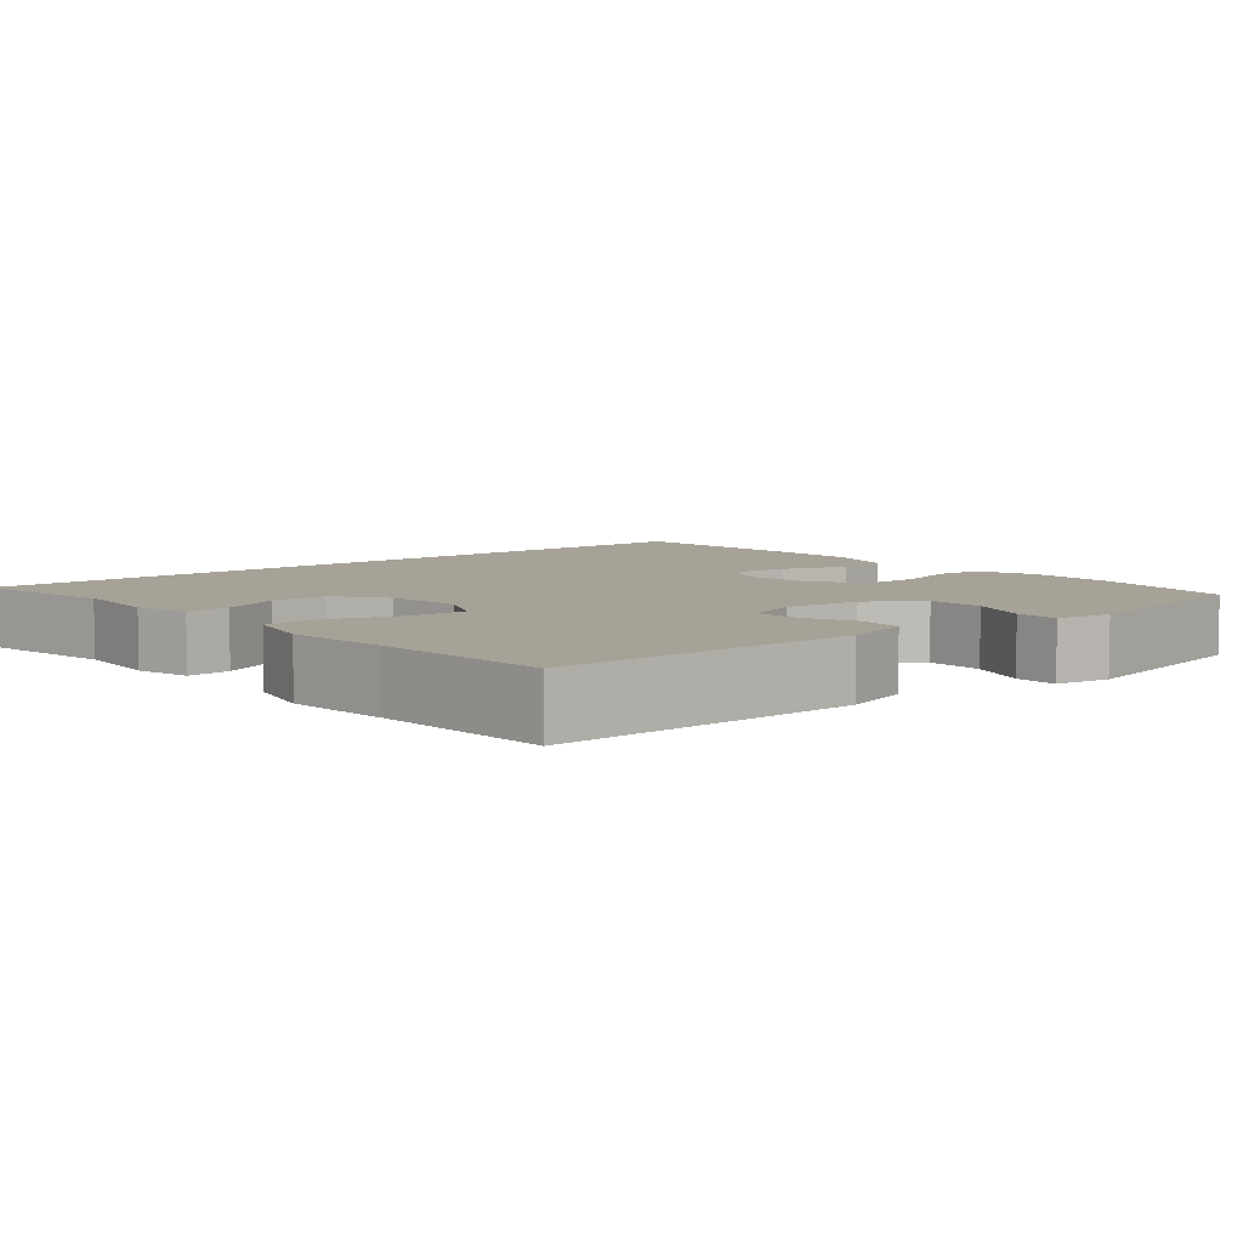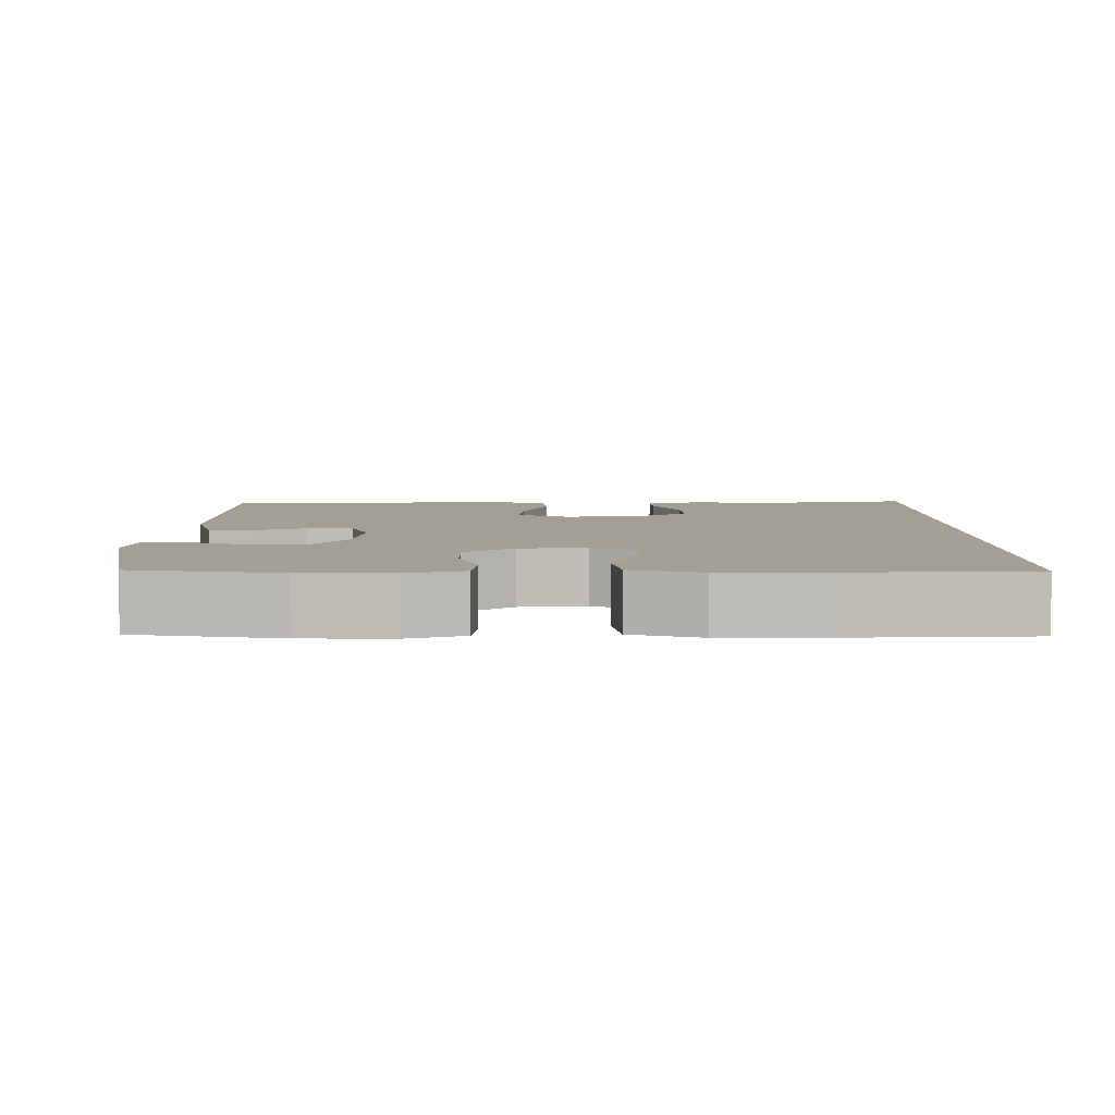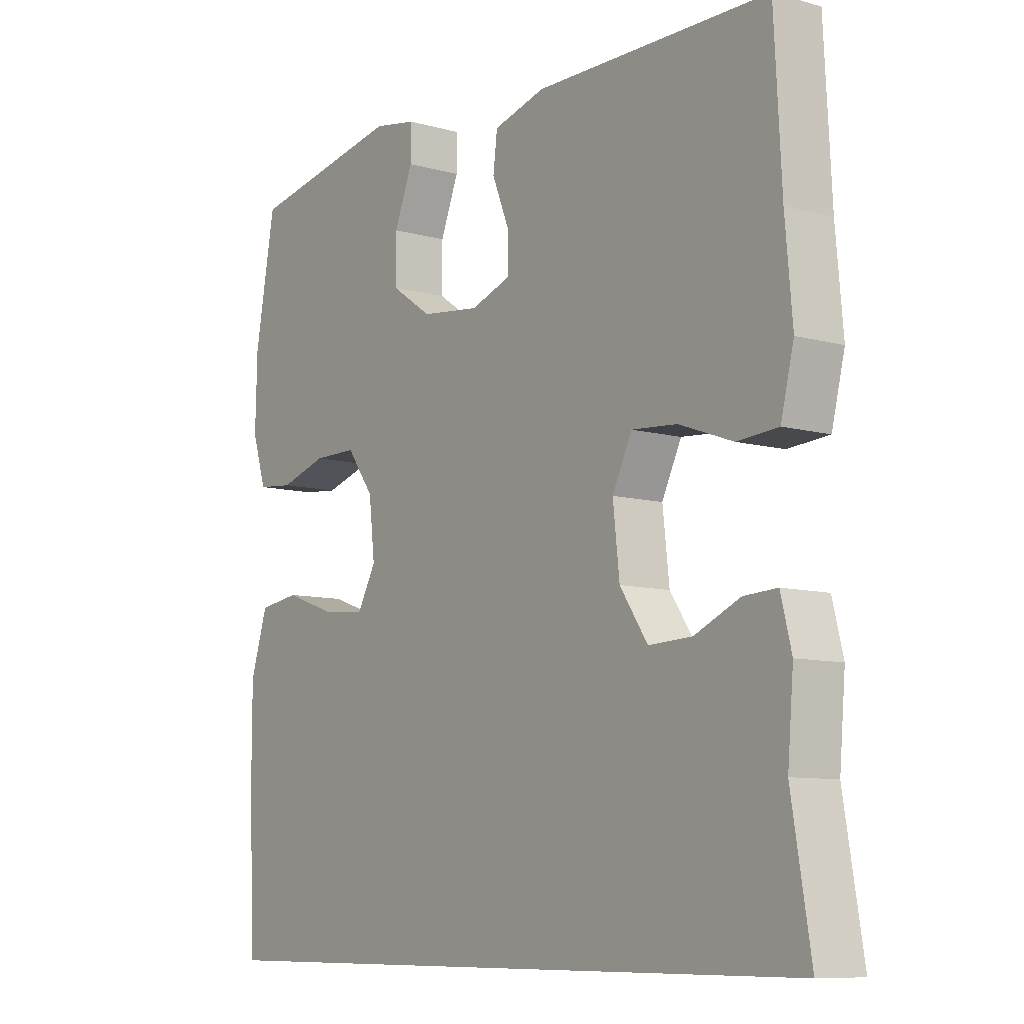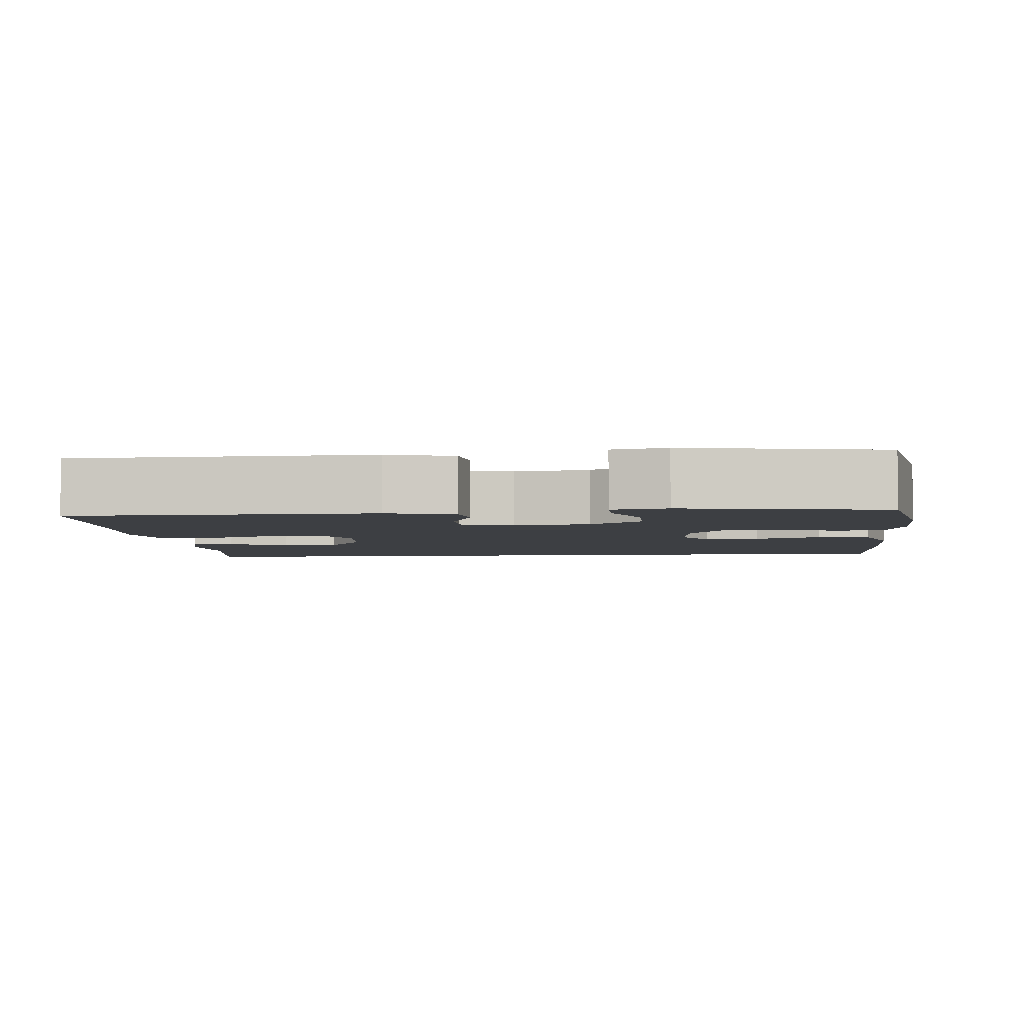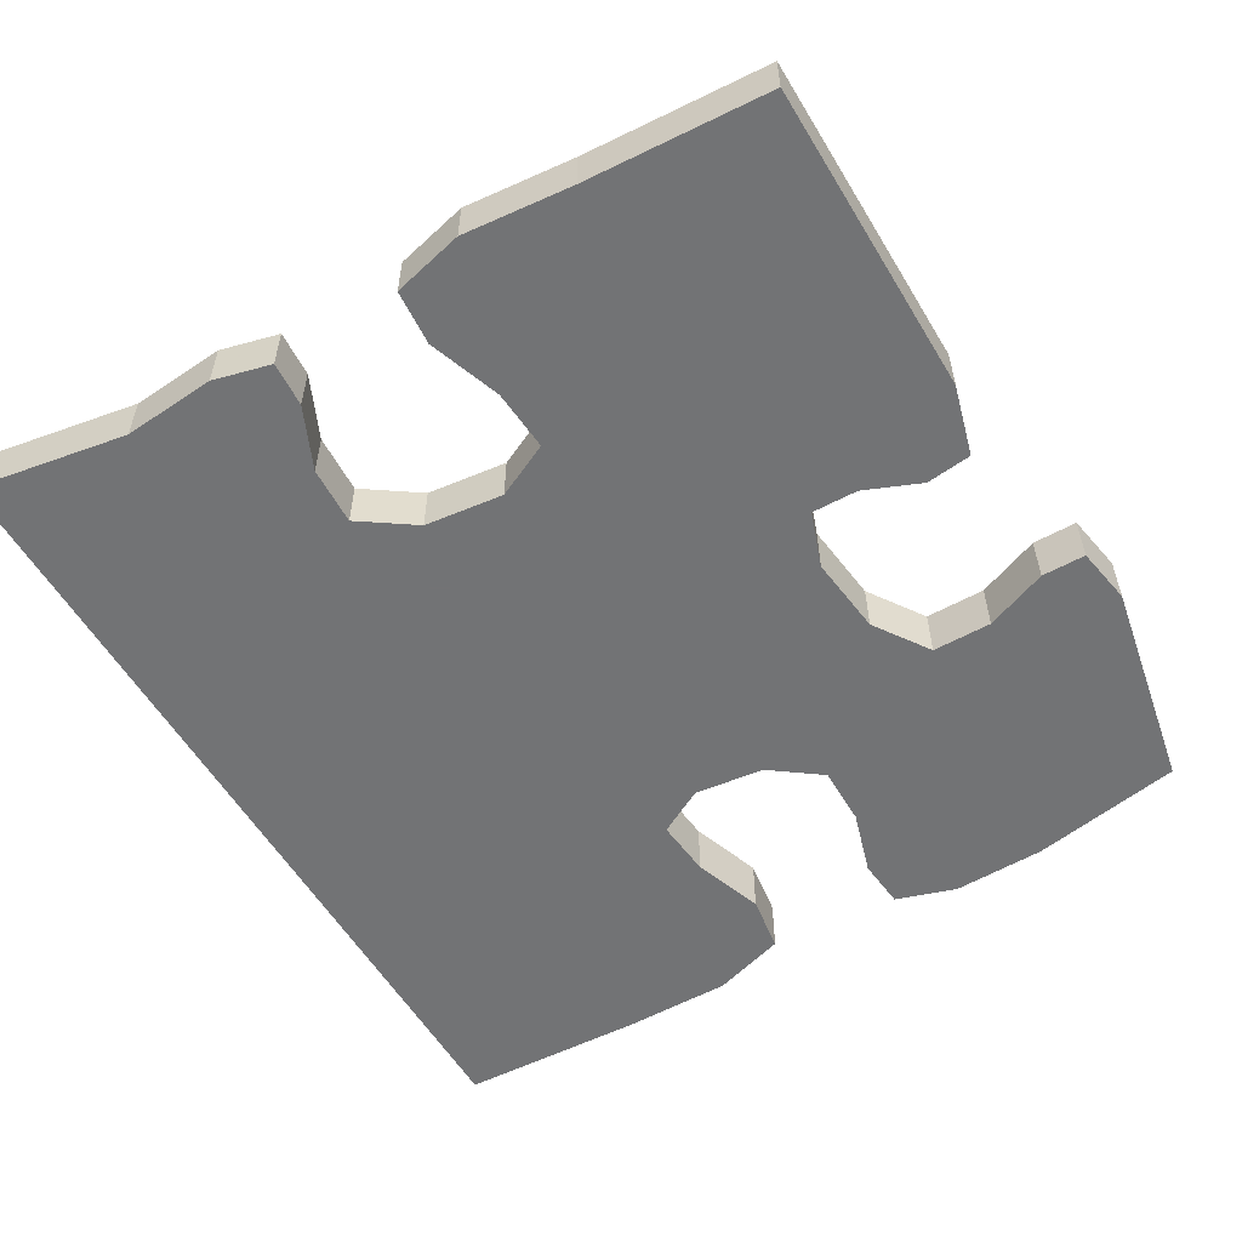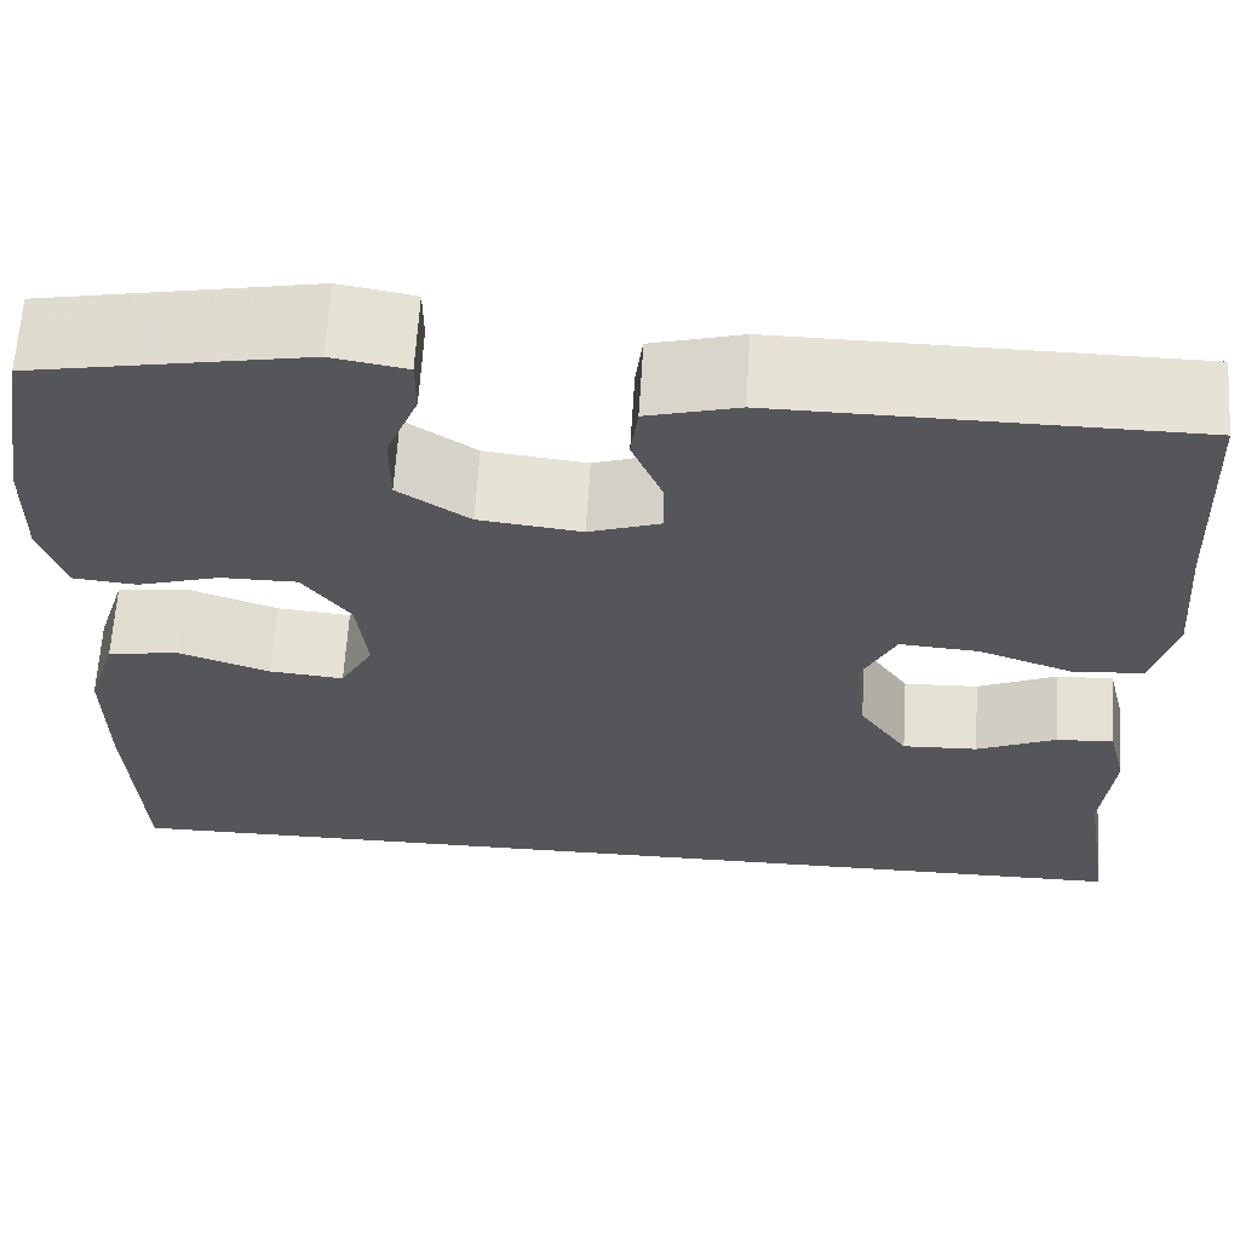
<metadata>
{"format":"obj","ext":"obj","renderer":"f3d","projection":"perspective","resolution":1024,"background":"white","views":[{"elev":6.4,"azim":-40.7,"up":"+Y"},{"elev":5.5,"azim":89.6,"up":"+Y"},{"elev":-9.1,"azim":-126.3,"up":"+Z"},{"elev":-4.1,"azim":5.9,"up":"+Y"},{"elev":-55.9,"azim":-59.9,"up":"+Y"},{"elev":63.9,"azim":-176.5,"up":"+Z"}]}
</metadata>
<code>
v -0.5 0.07 0.5
v -0.105 0.07 0.504
v -0.017 0.07 0.48
v -0.01 0.07 0.423
v -0.039 0.07 0.352
v -0.04 0.07 0.294
v 0.029 0.07 0.27
v 0.128 0.07 0.282
v 0.197 0.07 0.329
v 0.197 0.07 0.403
v 0.166 0.07 0.481
v 0.166 0.07 0.536
v 0.238 0.07 0.549
v 0.5 0.07 0.5
v 0.534 0.07 0.311
v 0.537 0.07 0.196
v 0.513 0.07 0.121
v 0.452 0.07 0.115
v 0.372 0.07 0.139
v 0.298 0.07 0.139
v 0.252 0.07 0.076
v 0.242 0.07 -0.012
v 0.274 0.07 -0.07
v 0.346 0.07 -0.063
v 0.433 0.07 -0.032
v 0.503 0.07 -0.042
v 0.532 0.07 -0.133
v 0.532 0.07 -0.27
v 0.522 0.07 -0.5
v -0.536 0.07 -0.5
v -0.504 0.07 -0.307
v -0.514 0.07 -0.191
v -0.496 0.07 -0.119
v -0.44 0.07 -0.122
v -0.363 0.07 -0.156
v -0.29 0.07 -0.159
v -0.243 0.07 -0.09
v -0.232 0.07 0.009
v -0.265 0.07 0.077
v -0.342 0.07 0.071
v -0.433 0.07 0.038
v -0.502 0.07 0.043
v -0.524 0.07 0.132
v -0.512 0.07 0.269
v -0.5 0 0.5
v -0.105 0 0.504
v -0.017 0 0.48
v -0.01 0 0.423
v -0.039 0 0.352
v -0.04 0 0.294
v 0.029 0 0.27
v 0.128 0 0.282
v 0.197 0 0.329
v 0.197 0 0.403
v 0.166 0 0.481
v 0.166 0 0.536
v 0.238 0 0.549
v 0.5 0 0.5
v 0.534 0 0.311
v 0.537 0 0.196
v 0.513 0 0.121
v 0.452 0 0.115
v 0.372 0 0.139
v 0.298 0 0.139
v 0.252 0 0.076
v 0.242 0 -0.012
v 0.274 0 -0.07
v 0.346 0 -0.063
v 0.433 0 -0.032
v 0.503 0 -0.042
v 0.532 0 -0.133
v 0.532 0 -0.27
v 0.522 0 -0.5
v -0.536 0 -0.5
v -0.504 0 -0.307
v -0.514 0 -0.191
v -0.496 0 -0.119
v -0.44 0 -0.122
v -0.363 0 -0.156
v -0.29 0 -0.159
v -0.243 0 -0.09
v -0.232 0 0.009
v -0.265 0 0.077
v -0.342 0 0.071
v -0.433 0 0.038
v -0.502 0 0.043
v -0.524 0 0.132
v -0.512 0 0.269
f 41 42 43 44
f 40 41 44 1
f 39 40 1 2
f 38 39 2 3
f 37 38 3 4
f 32 33 34 35
f 31 32 35 36
f 30 31 36
f 29 30 36
f 28 29 36 37
f 24 25 26 27
f 23 24 27 28
f 16 17 18 19
f 16 19 20
f 15 16 20
f 14 15 20
f 13 14 20 21
f 10 11 12 13
f 9 10 13 21
f 37 4 5
f 37 5 6
f 23 28 37
f 22 23 37 6
f 8 9 21 22
f 7 8 22
f 6 7 22
f 88 87 86 85
f 45 88 85 84
f 46 45 84 83
f 47 46 83 82
f 48 47 82 81
f 79 78 77 76
f 80 79 76 75
f 80 75 74
f 80 74 73
f 81 80 73 72
f 71 70 69 68
f 72 71 68 67
f 63 62 61 60
f 64 63 60
f 64 60 59
f 64 59 58
f 65 64 58 57
f 57 56 55 54
f 65 57 54 53
f 49 48 81
f 50 49 81
f 81 72 67
f 50 81 67 66
f 66 65 53 52
f 66 52 51
f 66 51 50
f 1 45 46 2
f 2 46 47 3
f 3 47 48 4
f 4 48 49 5
f 5 49 50 6
f 6 50 51 7
f 7 51 52 8
f 8 52 53 9
f 9 53 54 10
f 10 54 55 11
f 11 55 56 12
f 12 56 57 13
f 13 57 58 14
f 14 58 59 15
f 15 59 60 16
f 16 60 61 17
f 17 61 62 18
f 18 62 63 19
f 19 63 64 20
f 20 64 65 21
f 21 65 66 22
f 22 66 67 23
f 23 67 68 24
f 24 68 69 25
f 25 69 70 26
f 26 70 71 27
f 27 71 72 28
f 28 72 73 29
f 29 73 74 30
f 30 74 75 31
f 31 75 76 32
f 32 76 77 33
f 33 77 78 34
f 34 78 79 35
f 35 79 80 36
f 36 80 81 37
f 37 81 82 38
f 38 82 83 39
f 39 83 84 40
f 40 84 85 41
f 41 85 86 42
f 42 86 87 43
f 43 87 88 44
f 44 88 45 1

</code>
